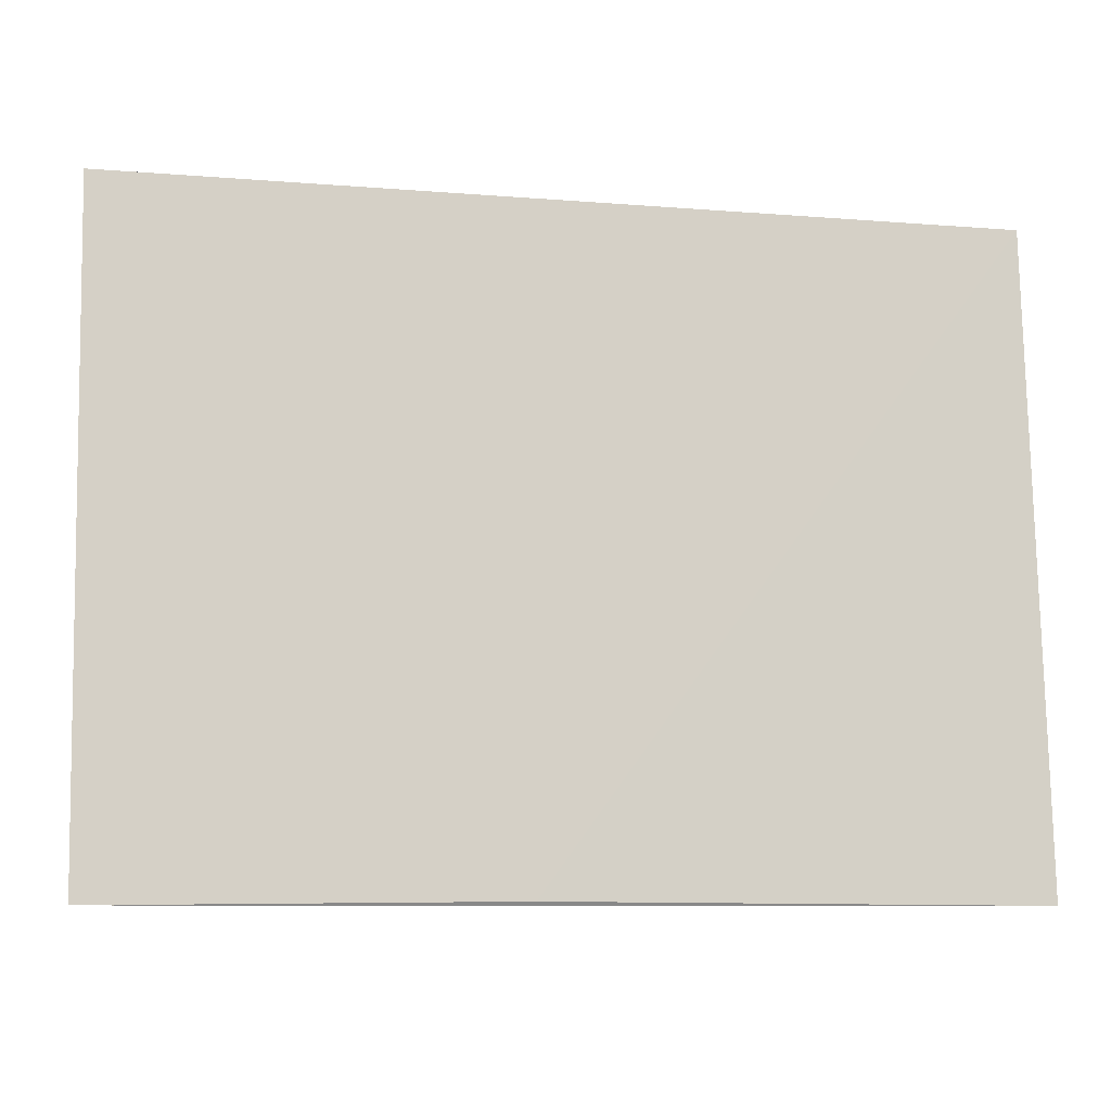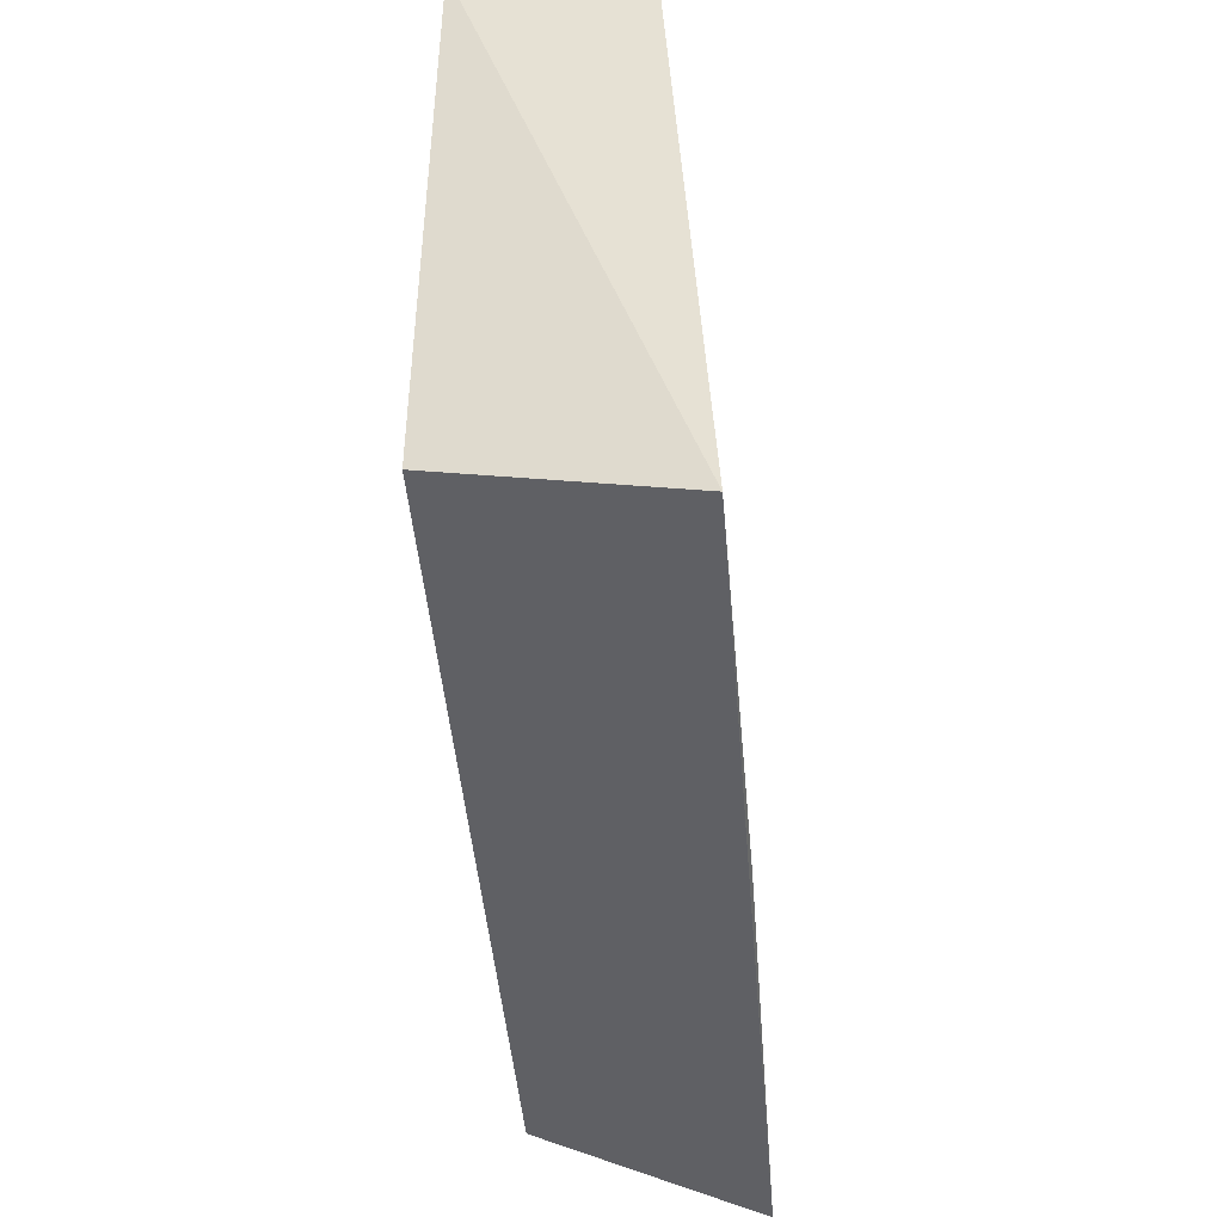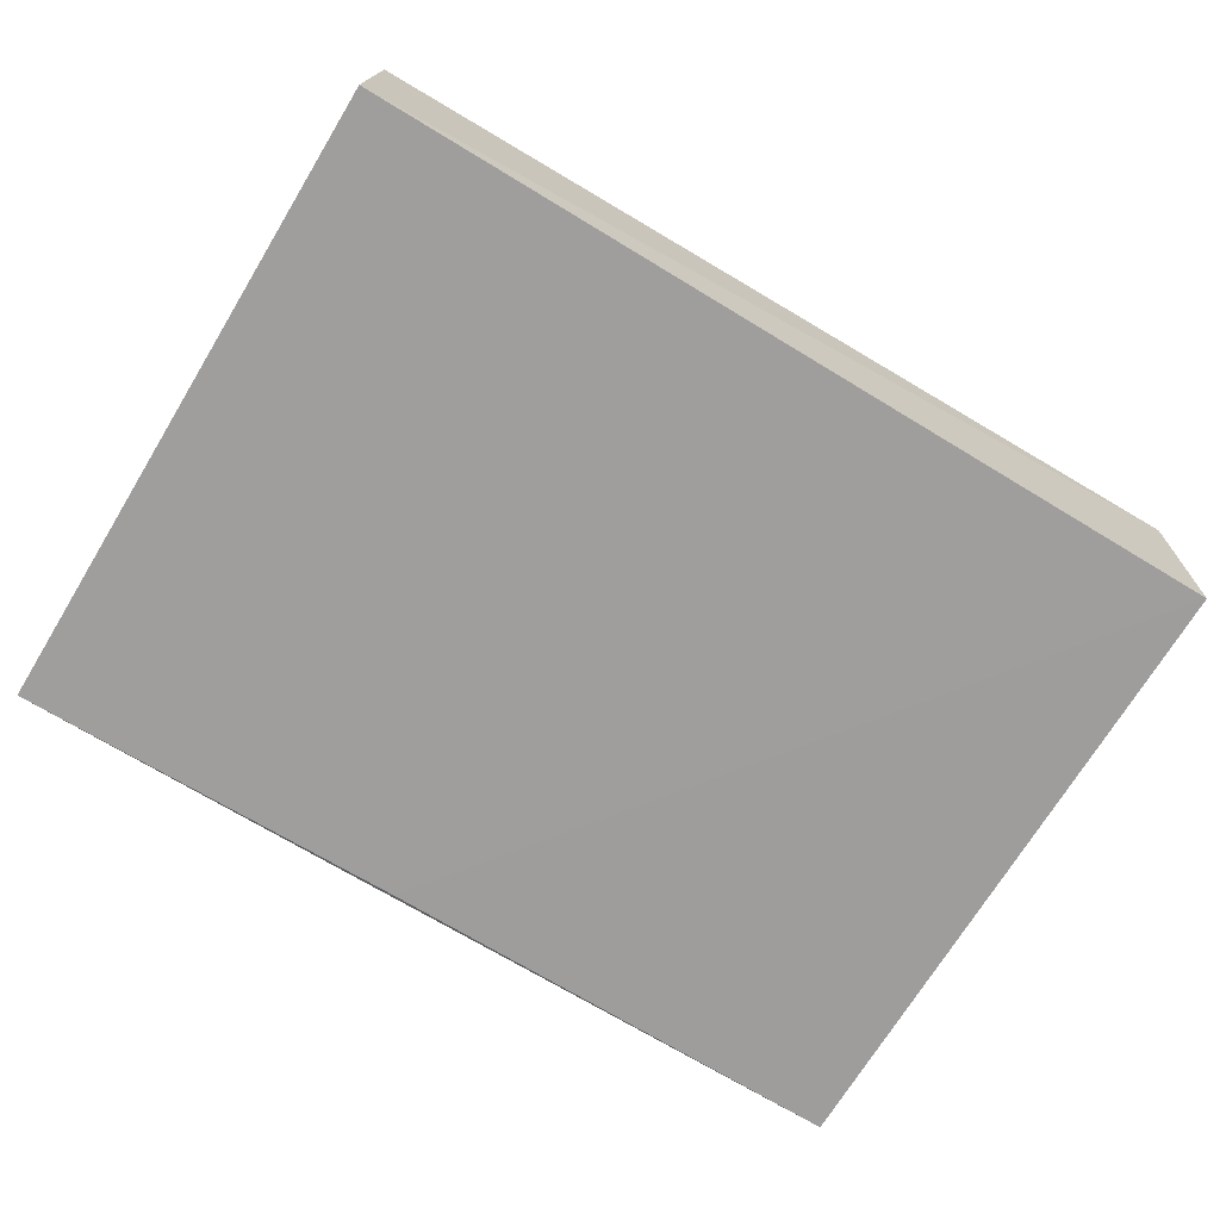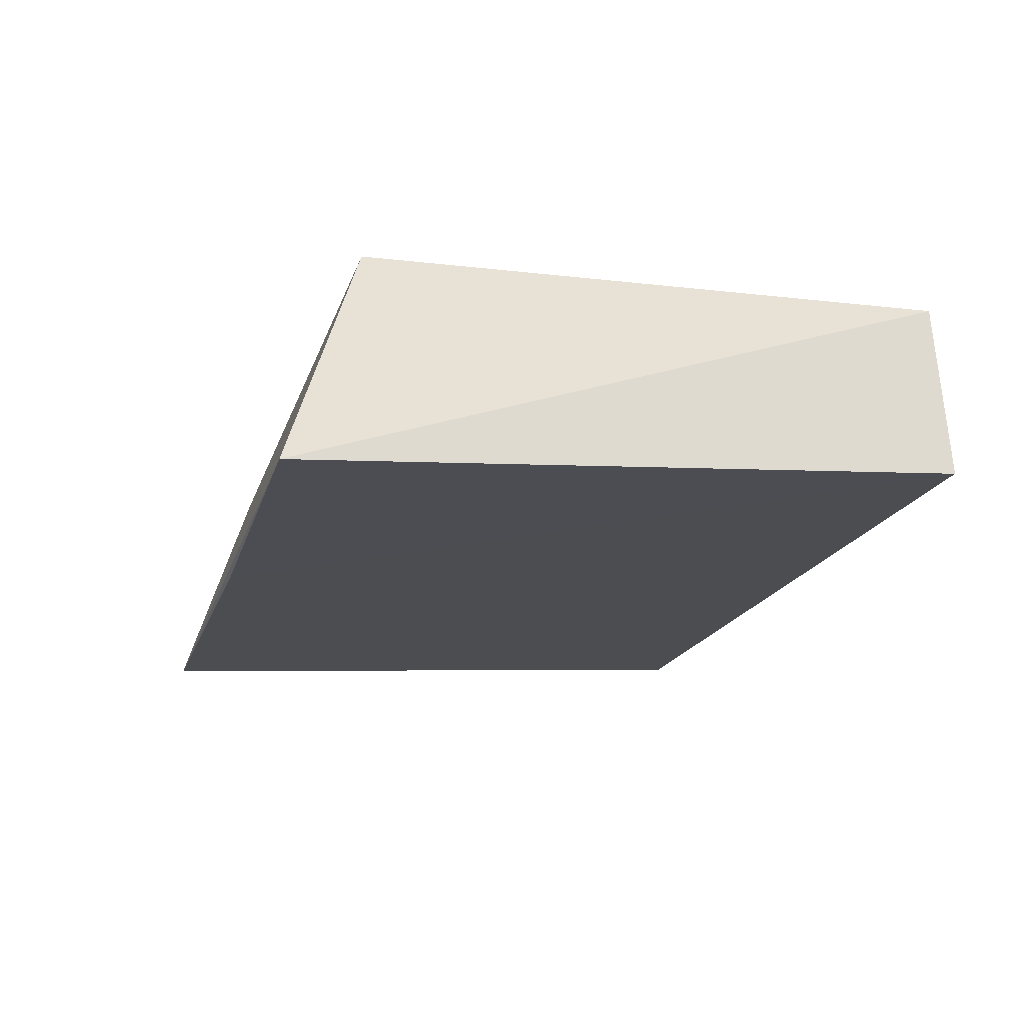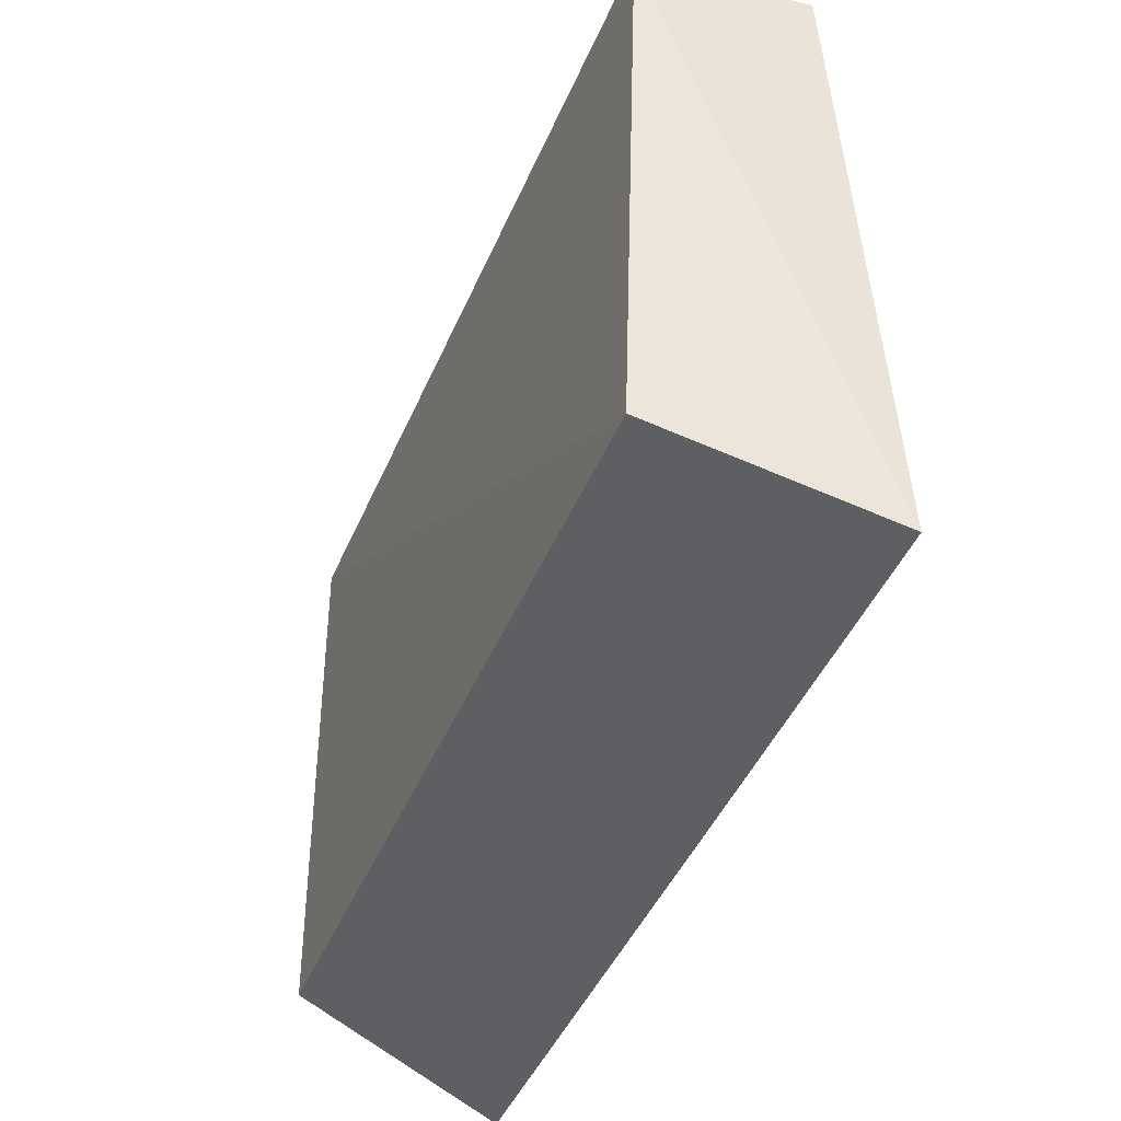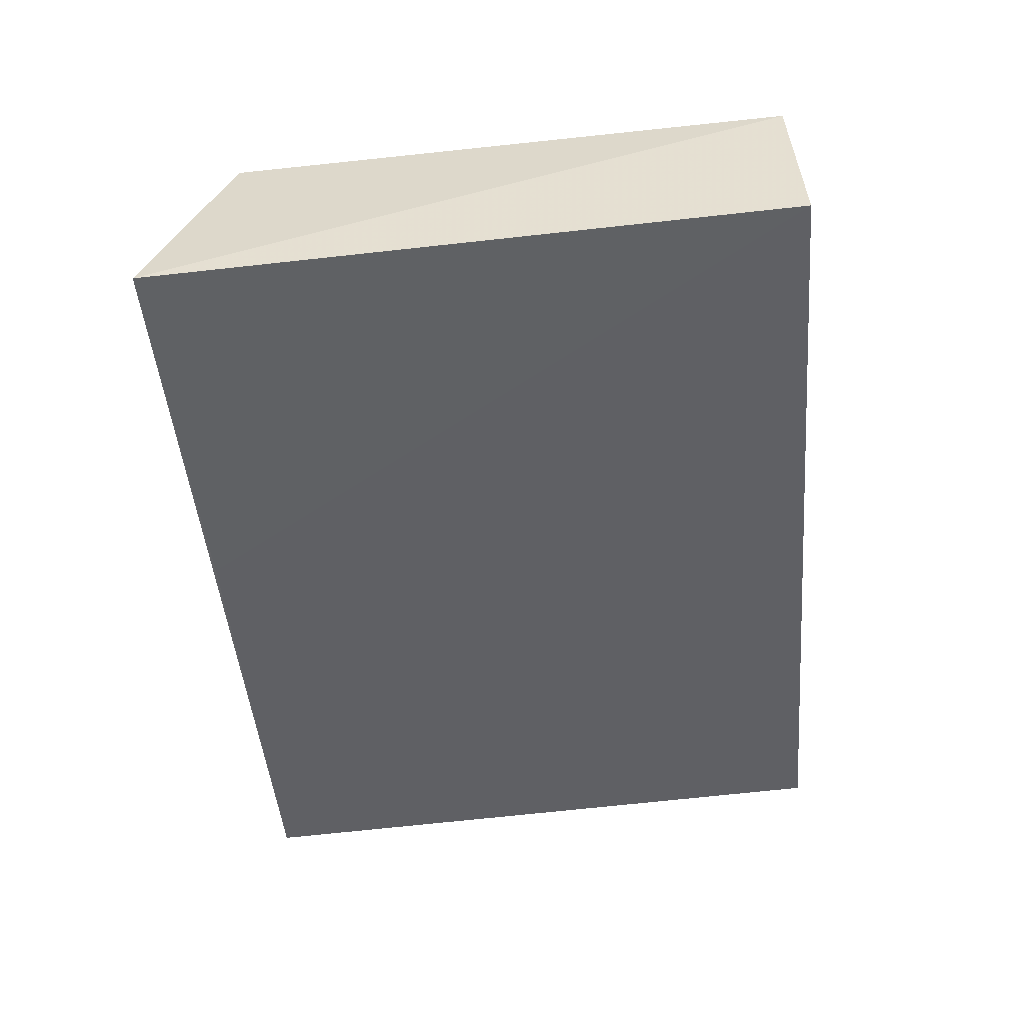
<metadata>
{"format":"obj","ext":"obj","renderer":"f3d","projection":"perspective","resolution":1024,"background":"white","views":[{"elev":-8.5,"azim":165.7,"up":"+Y"},{"elev":-43.8,"azim":93.9,"up":"+Y"},{"elev":-67.5,"azim":148.3,"up":"+Z"},{"elev":-16.3,"azim":75.4,"up":"+Z"},{"elev":-43.4,"azim":68.0,"up":"+Y"},{"elev":-45.1,"azim":94.8,"up":"+Z"}]}
</metadata>
<code>
v 0.0106 0.0627 0.07797
v 0.0108 0.04641 0.07266
v 0.01091 0.06295 0.07359
v -0.01194 0.06307 0.07325
v -0.01114 0.04828 0.07796
v 0.0005823 0.04649 0.07246
v -0.01188 0.063 0.07791
v 0.009888 0.04831 0.07816
v -0.01204 0.04639 0.07235
f 1 2 3
f 6 3 2
f 6 4 3
f 7 1 3
f 7 3 4
f 8 5 2
f 8 2 1
f 8 7 5
f 8 1 7
f 9 4 6
f 9 7 4
f 9 5 7
f 9 6 2
f 9 2 5

</code>
